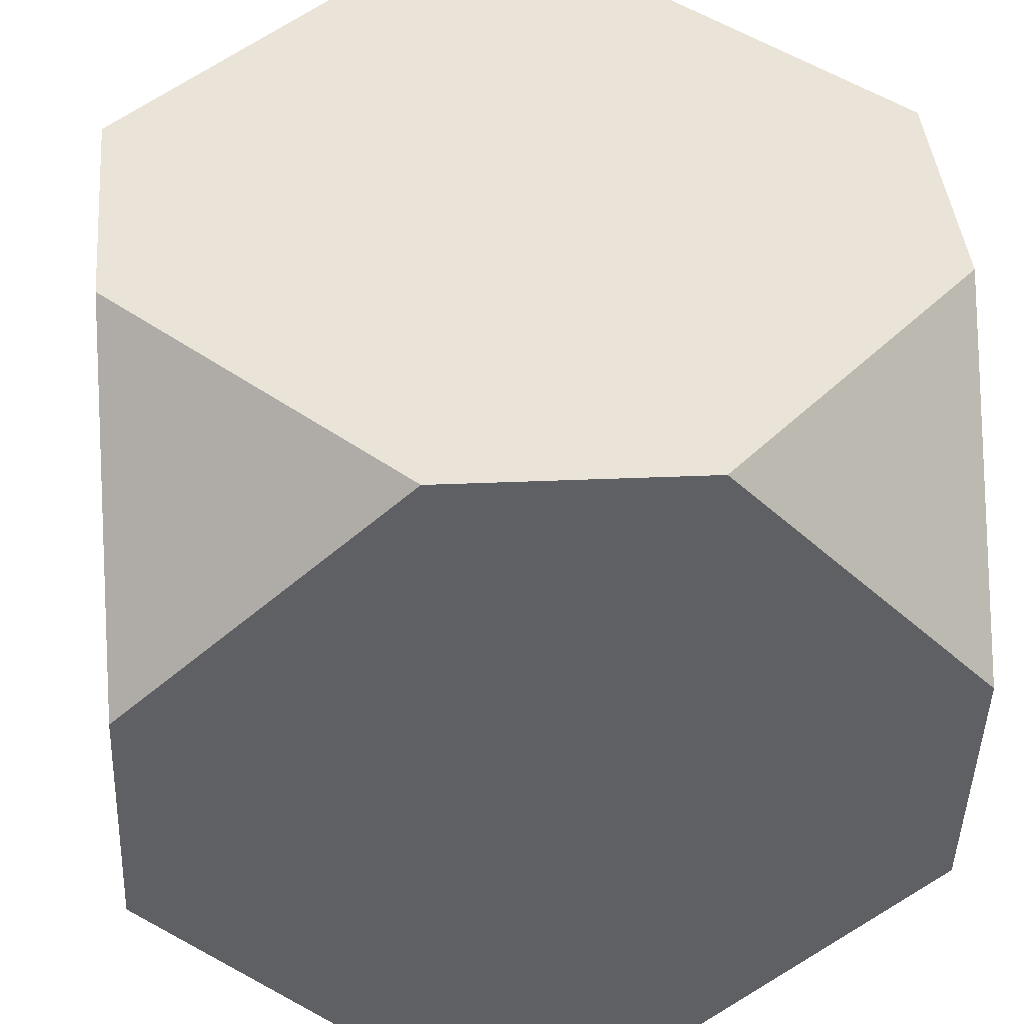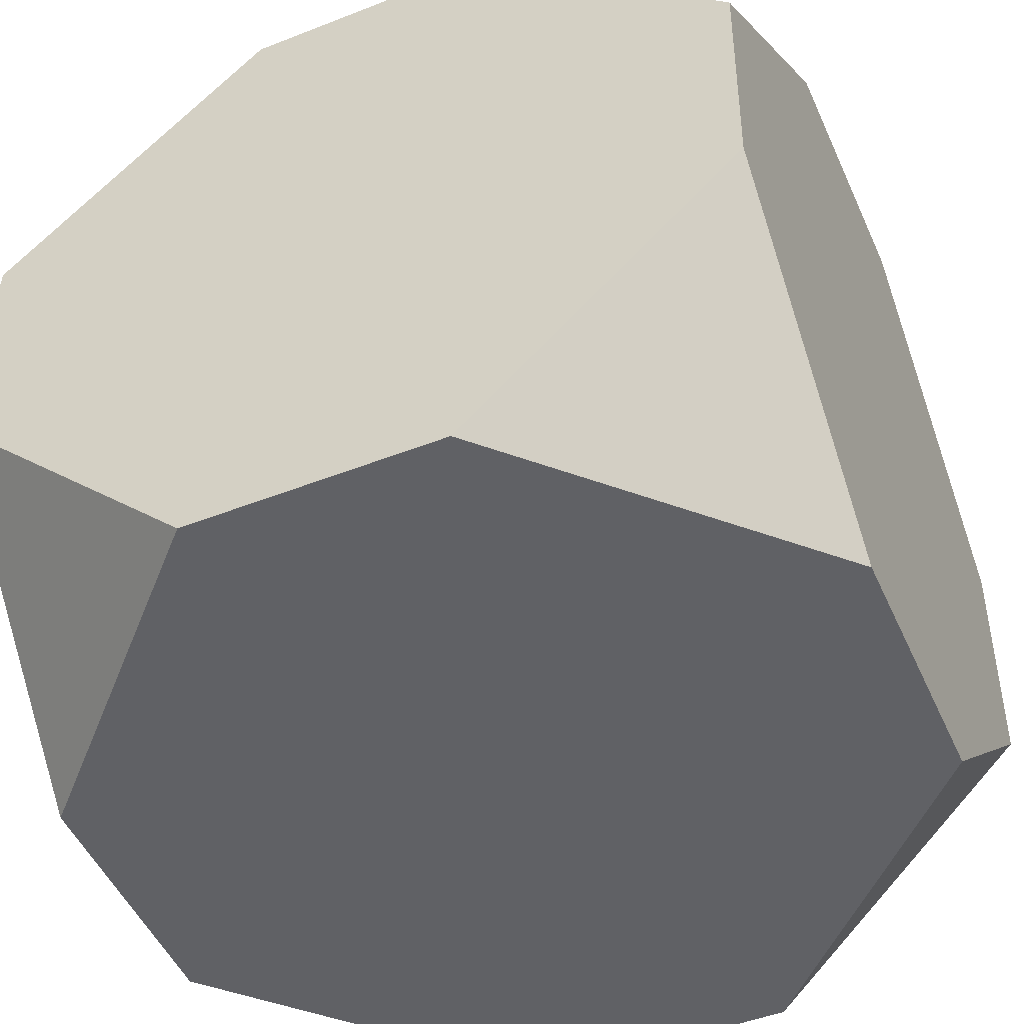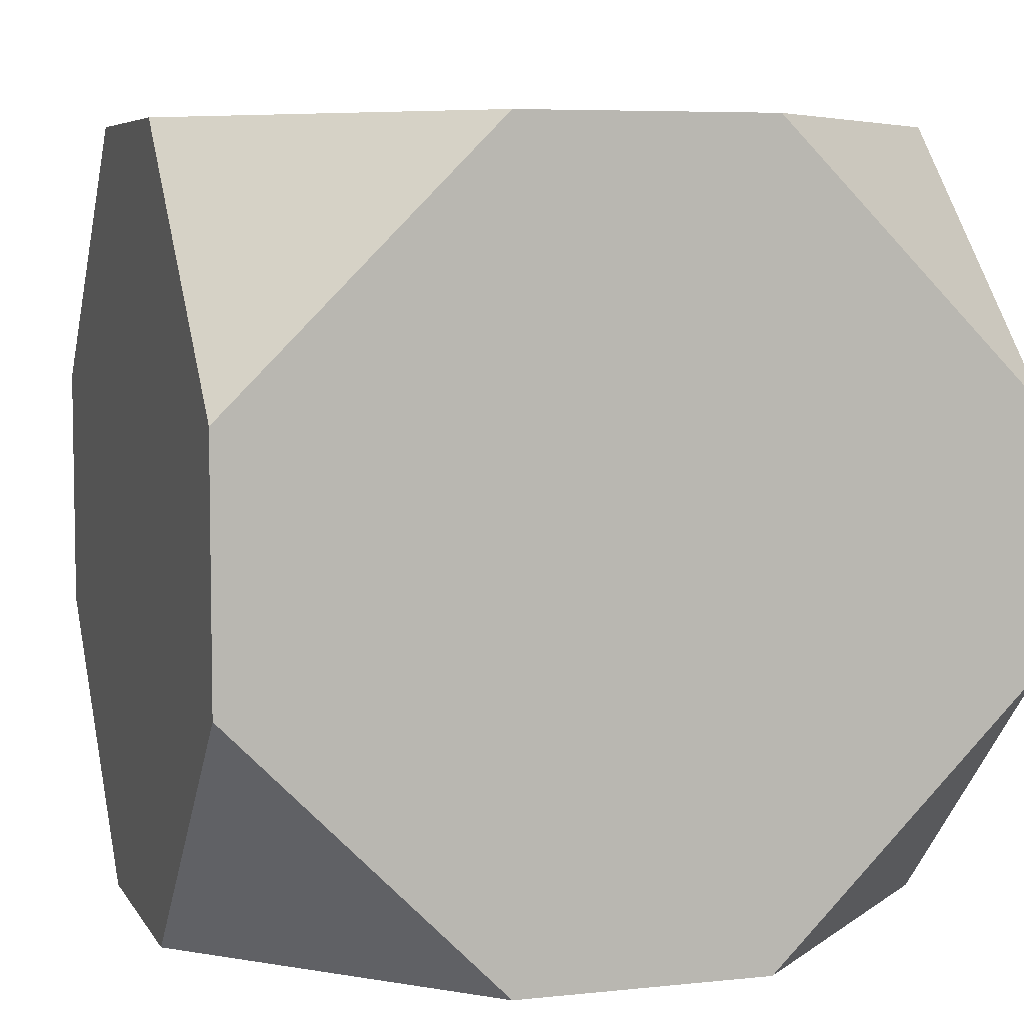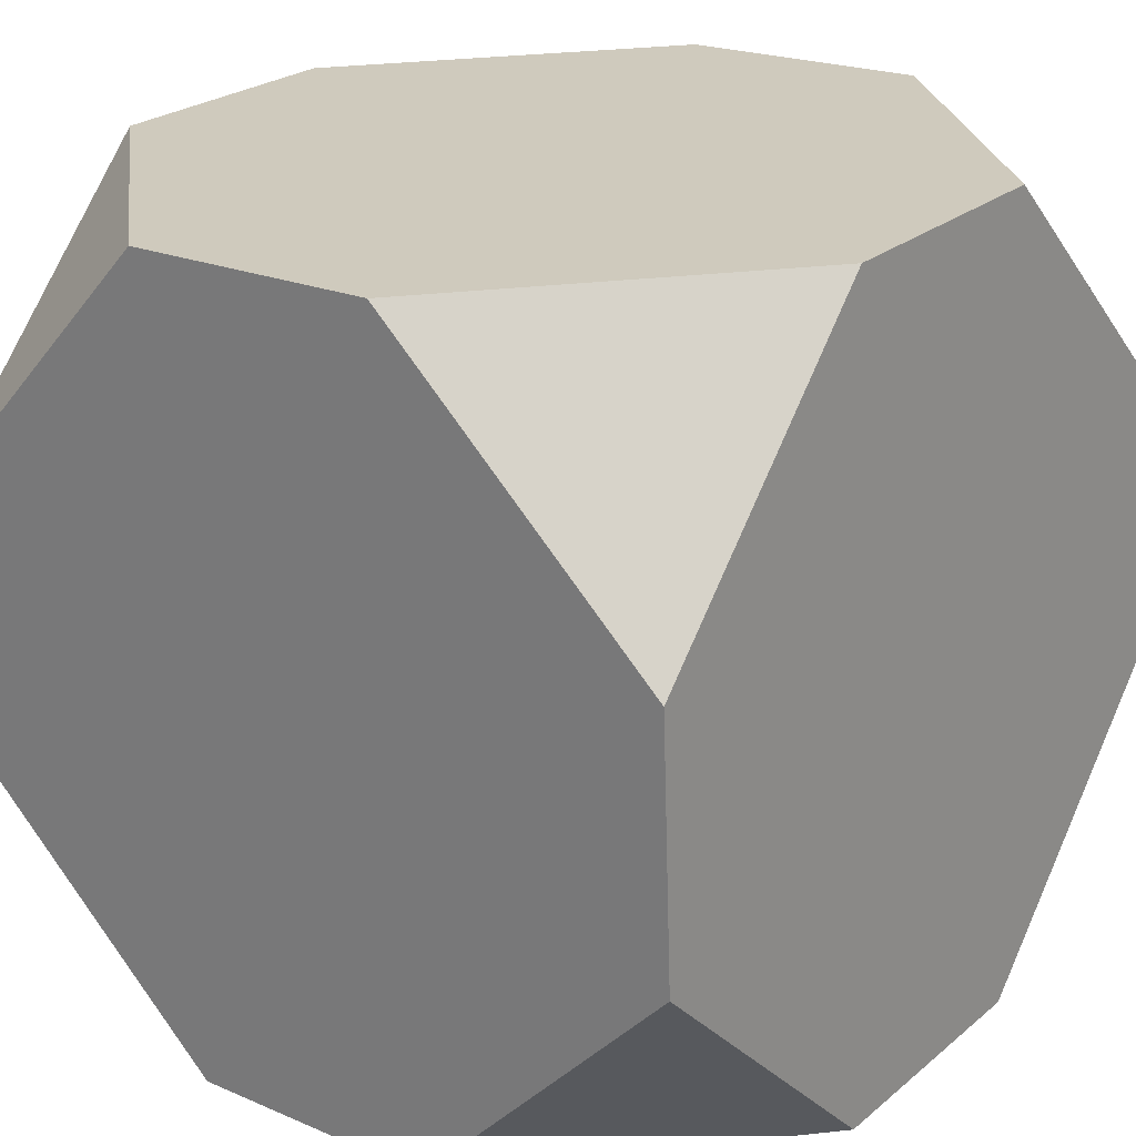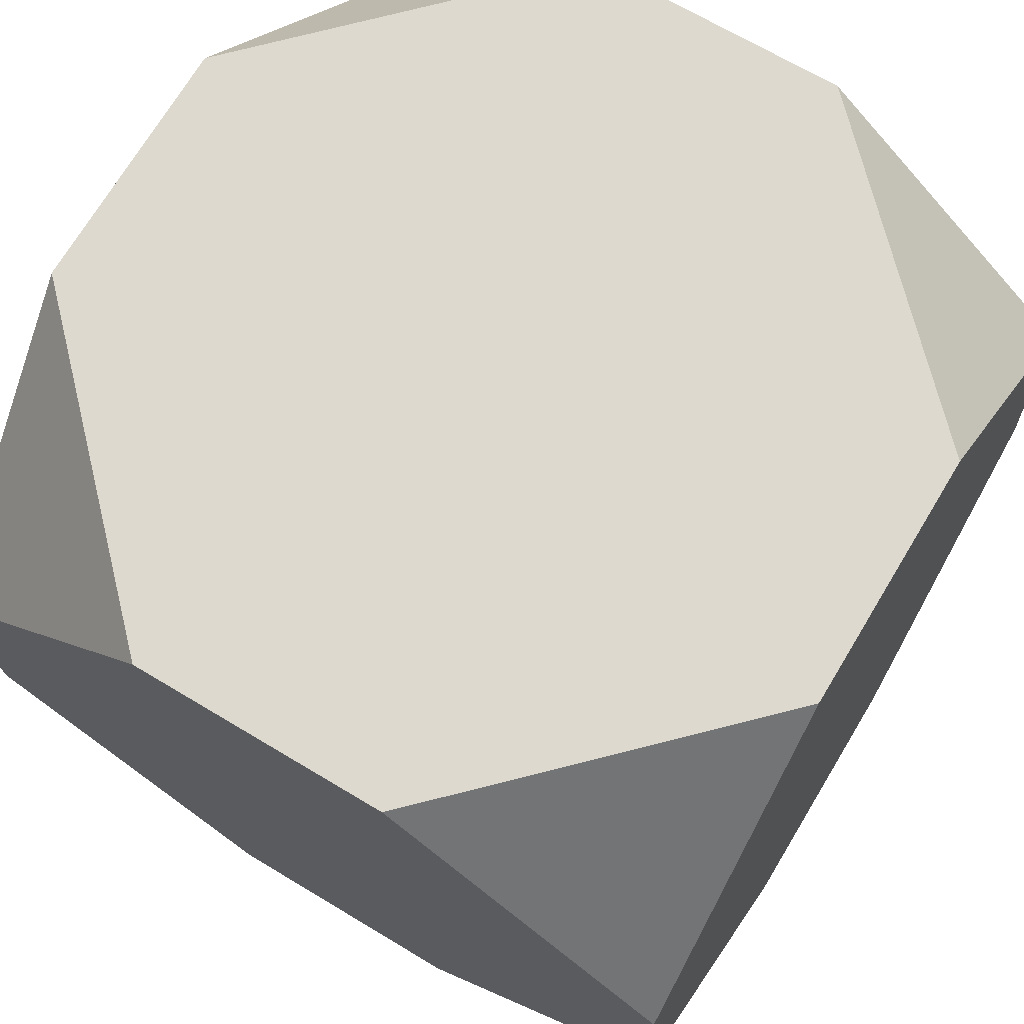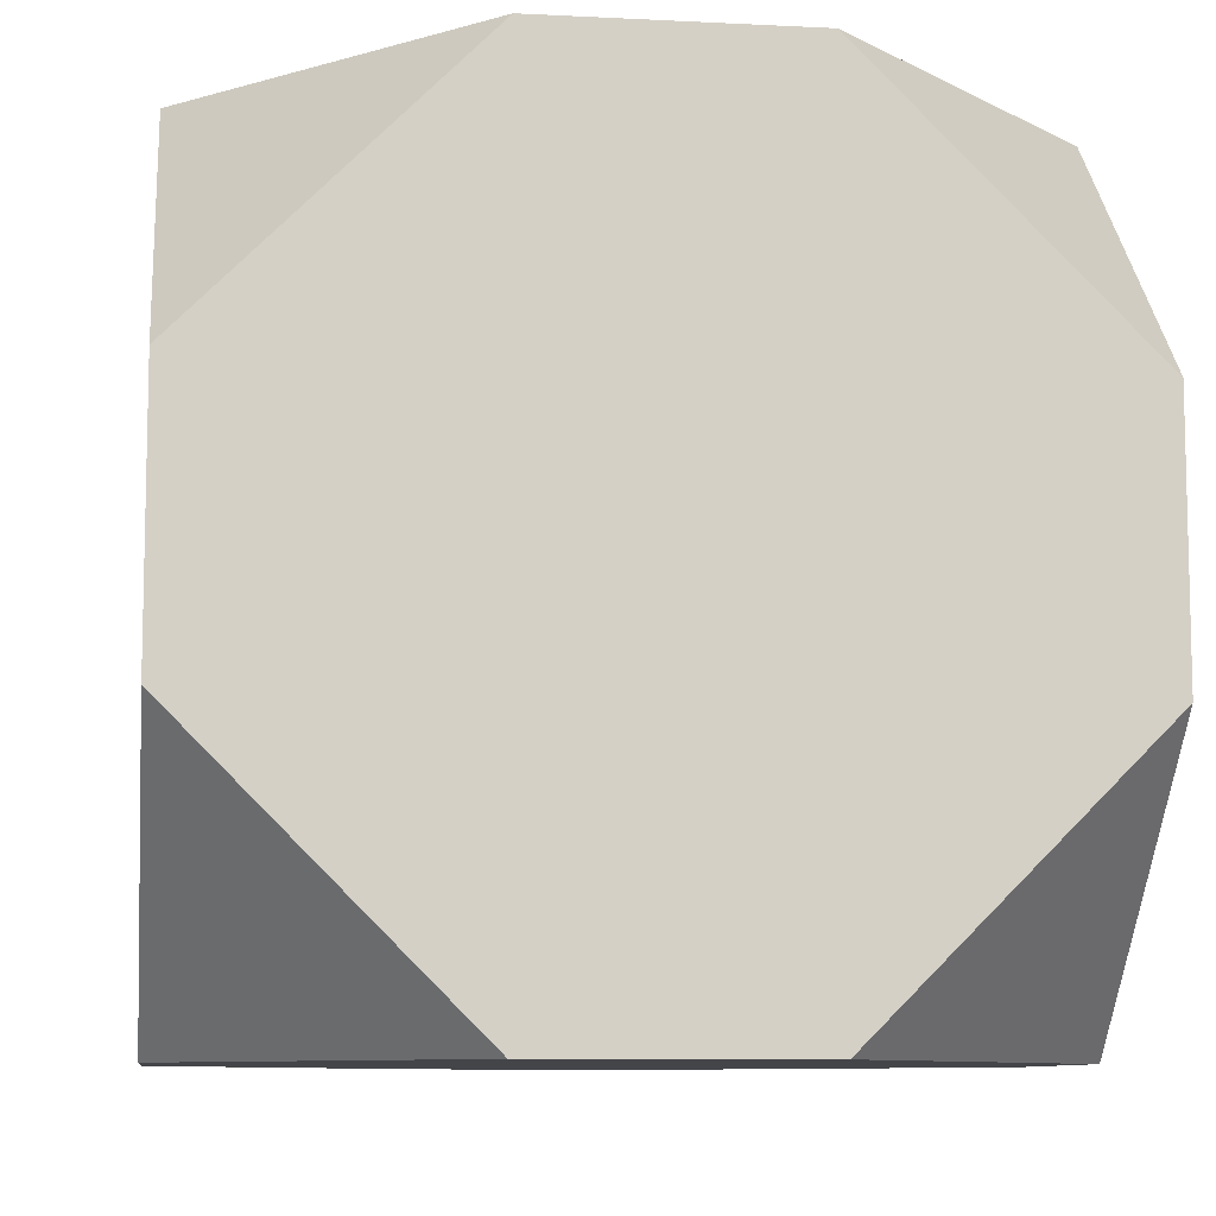
<metadata>
{"format":"obj","ext":"obj","renderer":"f3d","projection":"perspective","resolution":1024,"background":"white","views":[{"elev":42.5,"azim":174.7,"up":"+Z"},{"elev":-47.9,"azim":113.8,"up":"+Z"},{"elev":6.2,"azim":-20.0,"up":"+Y"},{"elev":24.8,"azim":37.3,"up":"+Z"},{"elev":71.9,"azim":31.1,"up":"+Z"},{"elev":-9.0,"azim":80.1,"up":"+Y"}]}
</metadata>
<code>
o Cube_Cube.002
v -0.5548 -1.547 1.527
v -1.606 -0.4951 1.486
v -1.565 -1.547 0.4348
v -0.5548 1.547 1.527
v -1.565 1.547 0.4348
v -1.606 0.4951 1.486
v -1.527 -1.547 -0.5548
v -1.486 -0.4951 -1.606
v -0.4348 -1.547 -1.565
v -0.4348 1.547 -1.565
v -1.486 0.4951 -1.606
v -1.527 1.547 -0.5548
v 1.527 -1.547 0.5548
v 1.486 -0.4951 1.606
v 0.4348 -1.547 1.565
v 0.4348 1.547 1.565
v 1.486 0.4951 1.606
v 1.527 1.547 0.5548
v 0.5548 -1.547 -1.527
v 1.606 -0.4951 -1.486
v 1.565 -1.547 -0.4348
v 1.565 1.547 -0.4348
v 1.606 0.4951 -1.486
v 0.5548 1.547 -1.527
g Cube_Cube.002_Material.002
f 16 6 1
f 22 17 13
f 12 4 18
f 5 11 7
f 10 23 19
f 1 2 3
f 7 8 9
f 13 14 15
f 19 20 21
f 21 15 3
f 1 15 14
f 14 17 16
f 16 4 6
f 6 2 1
f 1 14 16
f 13 21 20
f 20 23 13
f 23 22 13
f 22 18 17
f 17 14 13
f 18 22 24
f 24 10 12
f 12 5 4
f 4 16 18
f 18 24 12
f 7 3 2
f 2 6 7
f 6 5 7
f 5 12 11
f 11 8 7
f 19 9 8
f 8 11 10
f 10 24 23
f 23 20 19
f 19 8 10
f 3 7 9
f 9 19 21
f 21 13 15
f 15 1 3
f 3 9 21
g Cube_Cube.002_Material.001
f 4 5 6
f 10 11 12
f 16 17 18
f 22 23 24

</code>
